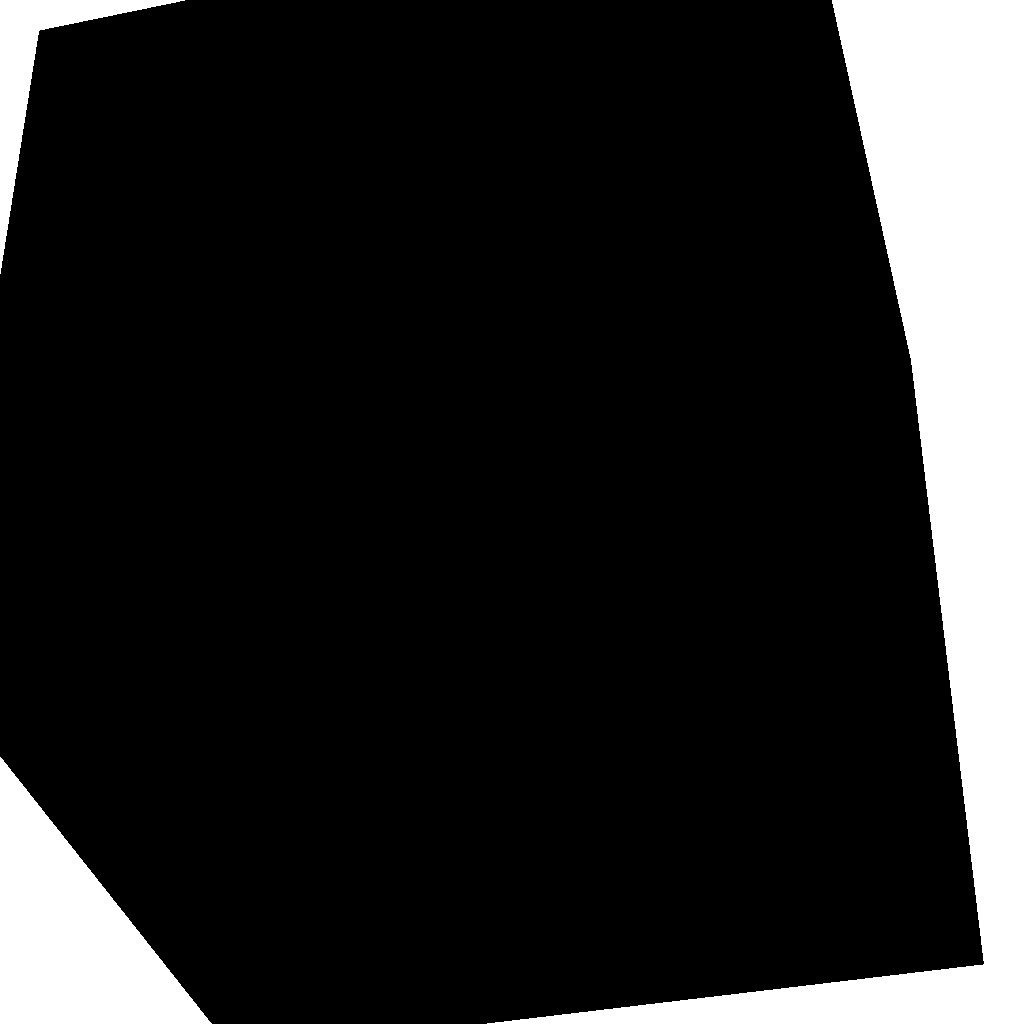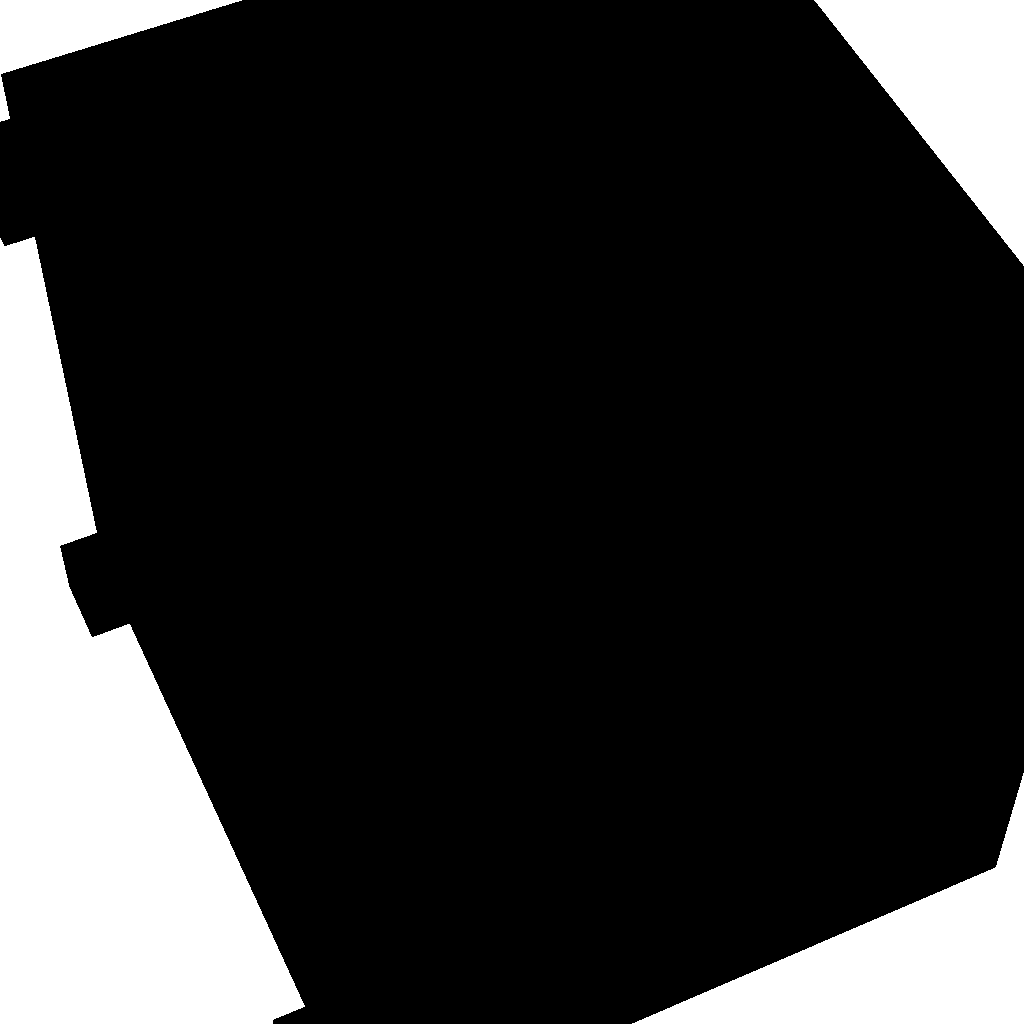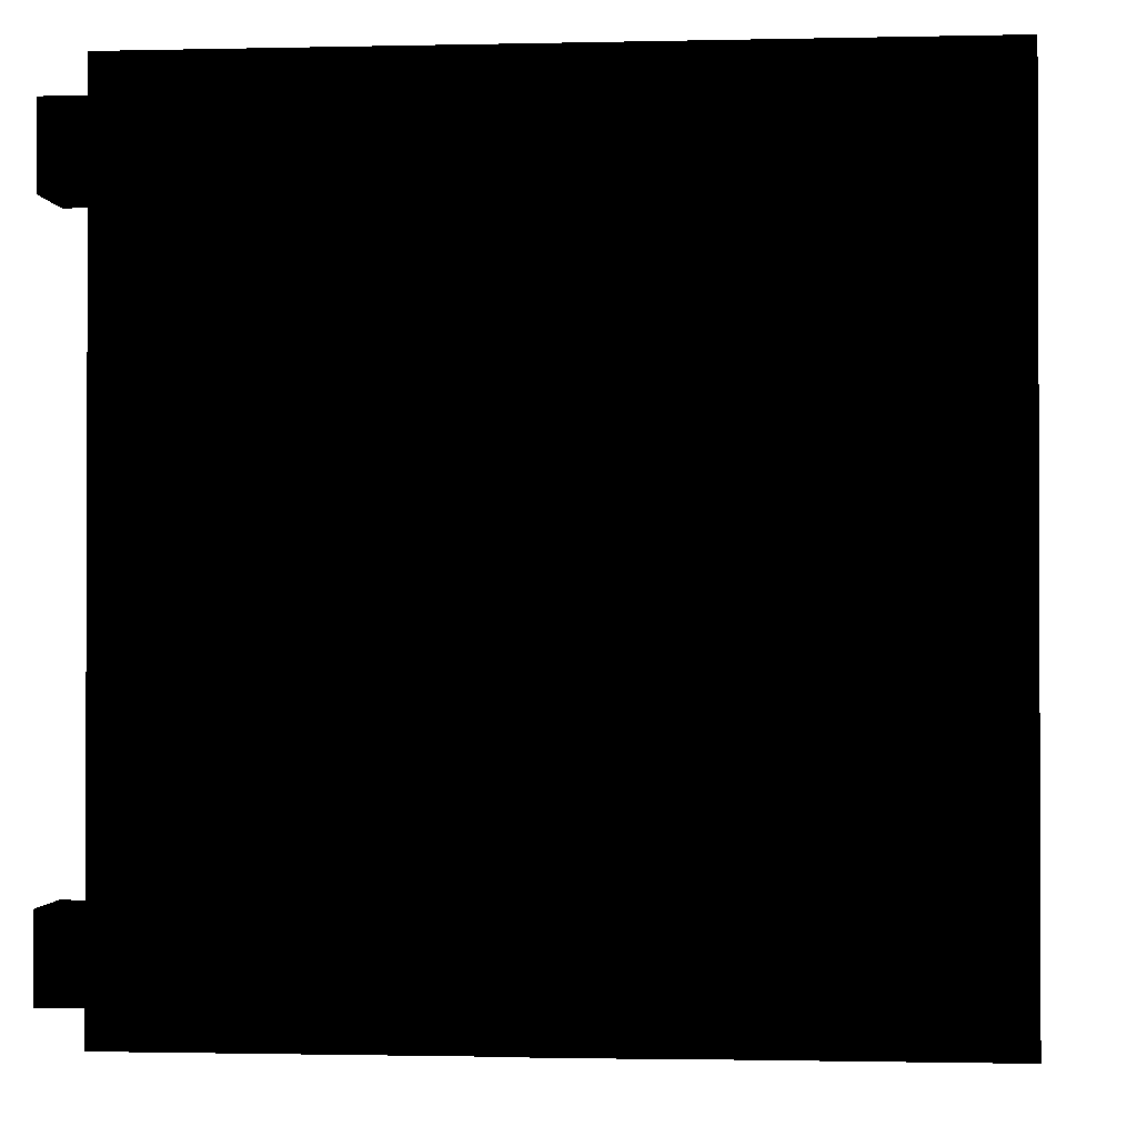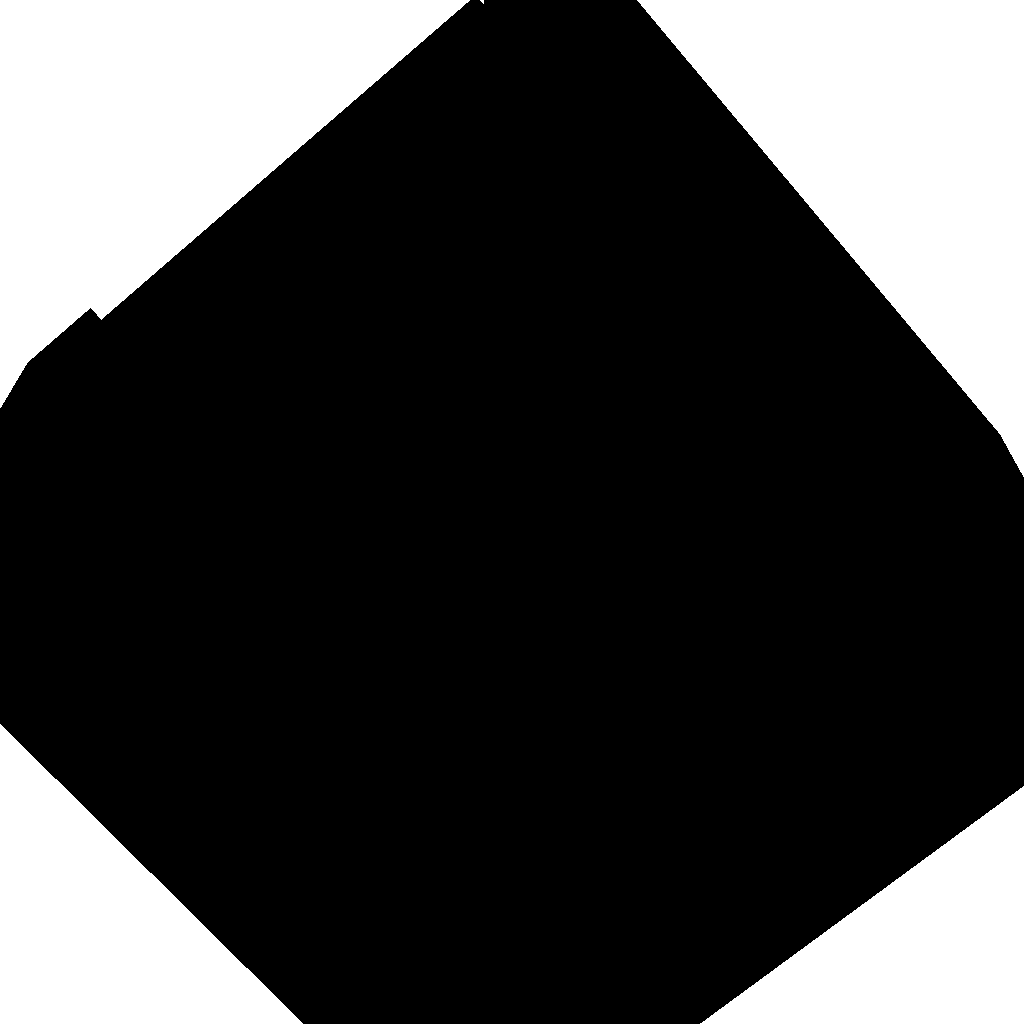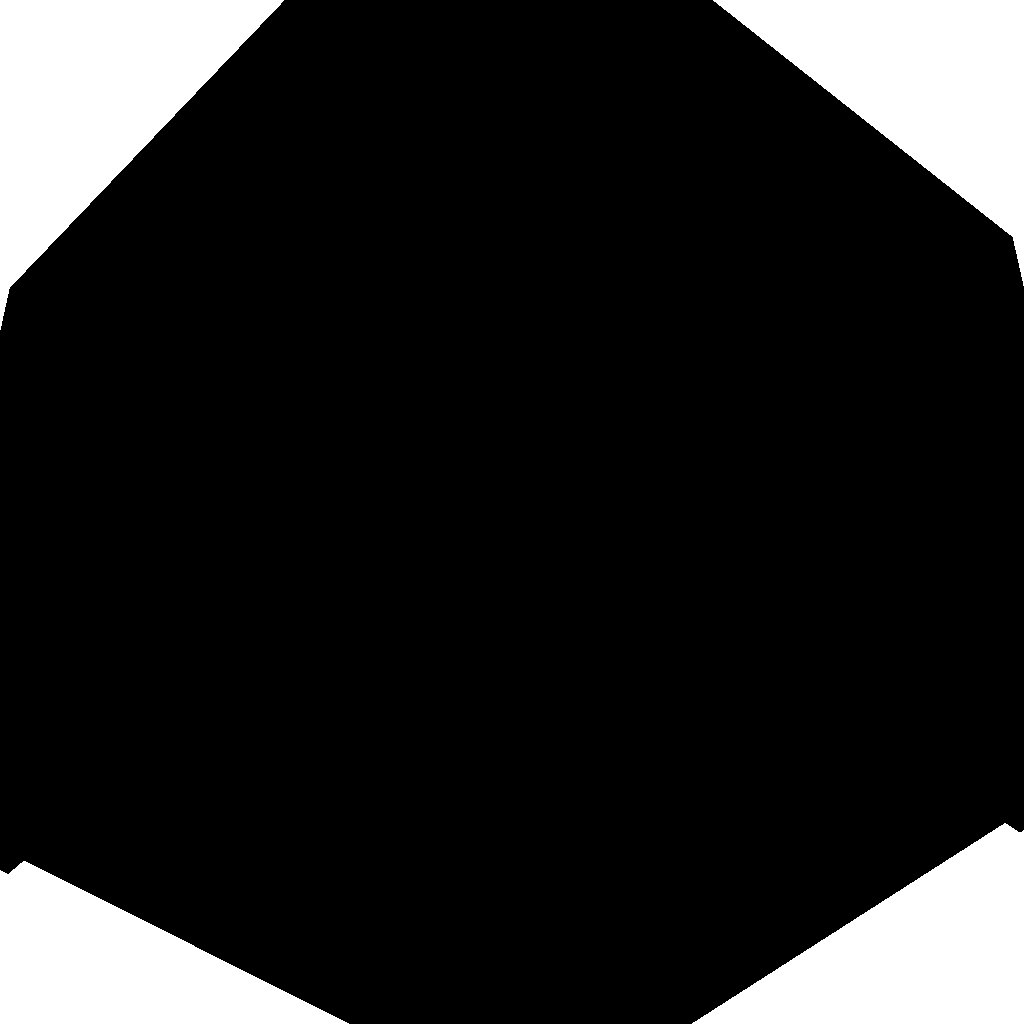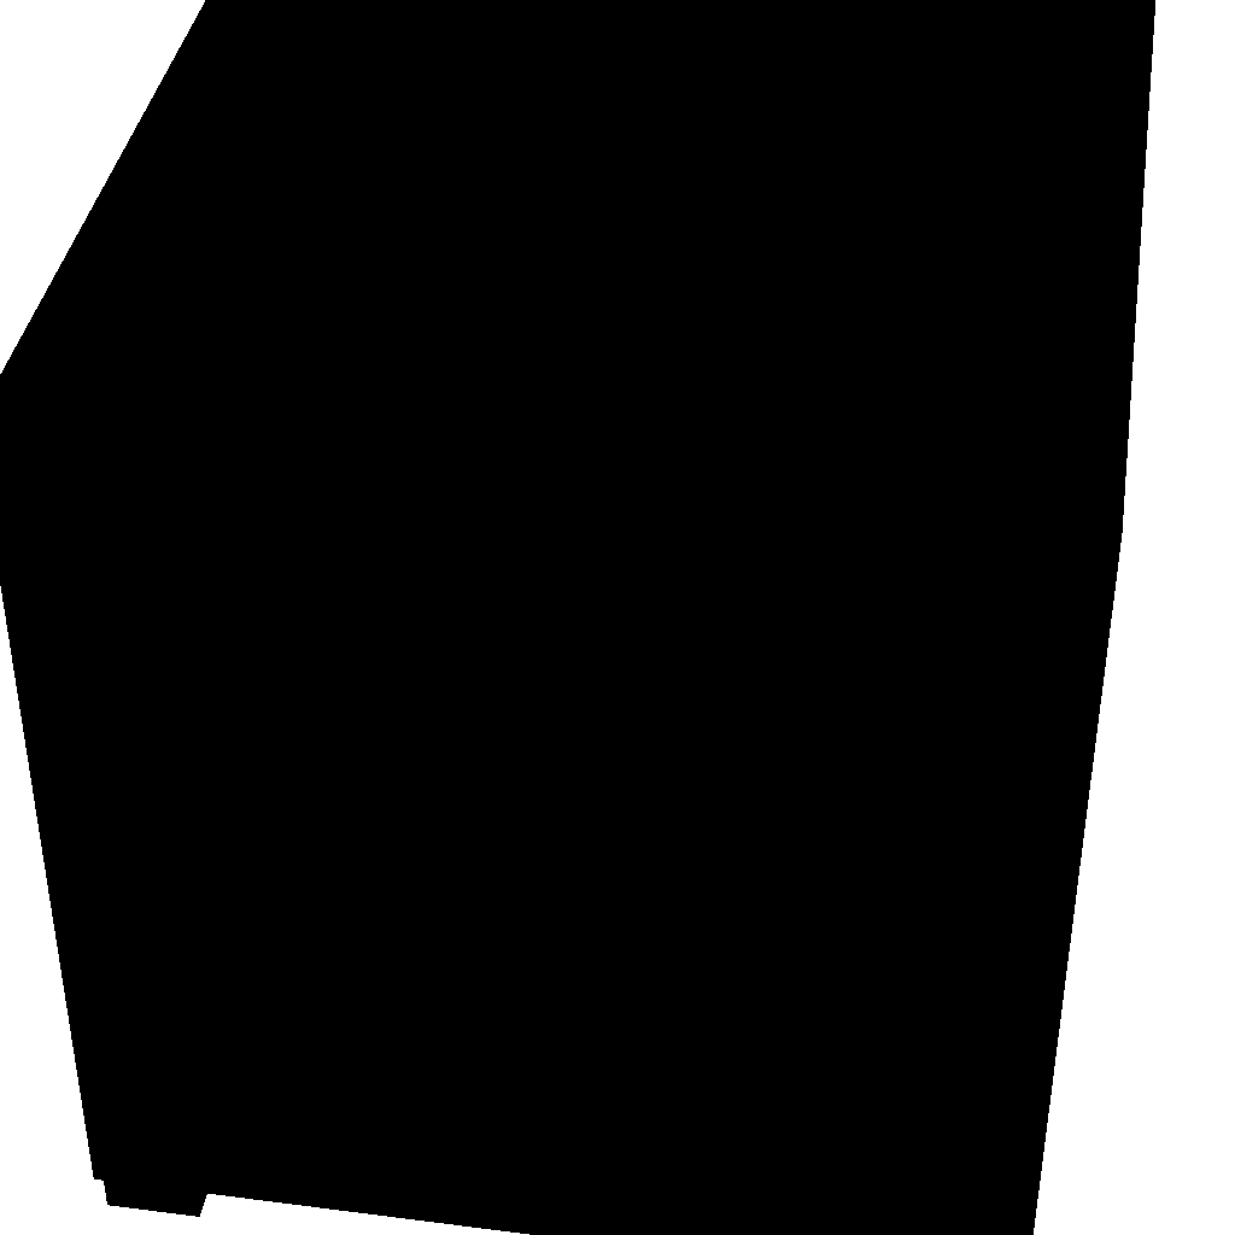
<metadata>
{"format":"obj","ext":"obj","renderer":"f3d","projection":"perspective","resolution":1024,"background":"white","views":[{"elev":-37.2,"azim":-165.2,"up":"+Z"},{"elev":52.7,"azim":65.1,"up":"+Z"},{"elev":-1.2,"azim":95.0,"up":"+Z"},{"elev":-70.1,"azim":-139.4,"up":"+Y"},{"elev":-46.5,"azim":48.7,"up":"+Y"},{"elev":39.1,"azim":9.2,"up":"+Z"}]}
</metadata>
<code>
v 0.5295 -0.5039 0.5407
v 0.415 -0.5759 0.5407
v 0.5295 -0.5759 0.5407
v 0.415 -0.5039 0.5407
v 0.5295 -0.5759 0.4261
v -0.5724 -0.5039 0.5837
v 0.415 -0.5039 0.4261
v 0.415 -0.5759 0.4261
v 0.5295 -0.5039 0.4261
v 0.5724 -0.5039 0.5837
v 0.5295 -0.5039 -0.5192
v 0.5724 -0.5039 -0.5622
v 0.5724 0.5759 0.5837
v -0.415 -0.5039 0.5407
v 0.5295 -0.5039 -0.4046
v -0.5724 0.5759 0.5837
v -0.5295 -0.5039 0.5407
v 0.415 -0.5039 -0.4046
v -0.5724 -0.5039 -0.5622
v 0.5295 -0.5759 -0.5192
v 0.5724 0.5759 -0.5622
v 0.4293 0.5759 0.4404
v -0.5724 0.5759 -0.5622
v -0.5295 -0.5039 0.4261
v -0.5295 -0.5759 0.5407
v 0.415 -0.5039 -0.5192
v 0.415 -0.5759 -0.4046
v -0.4329 -0.05039 -0.5622
v 0.5295 -0.5759 -0.4046
v 0.4293 -0.05039 -0.5622
v 0.4293 0.5759 -0.5622
v -0.4293 0.5759 0.4404
v -0.5295 -0.5039 -0.4046
v -0.415 -0.5759 0.5407
v -0.415 -0.5039 -0.5192
v 0.415 -0.5759 -0.5192
v 0.4293 0.144 -0.5622
v 0.4293 0.144 0.4404
v -0.5295 -0.5039 -0.5192
v -0.4293 0.5759 -0.5622
v -0.415 -0.5039 -0.4046
v -0.5295 -0.5759 0.4261
v -0.415 -0.5759 0.4261
v -0.415 -0.5039 0.4261
v -0.4329 0.144 -0.5622
v 0.4293 -0.05039 -0.5837
v -0.4293 0.144 0.4404
v -0.4293 0.144 -0.5622
v -0.5295 -0.5759 -0.4046
v -0.415 -0.5759 -0.5192
v -0.4329 0.144 -0.5837
v -0.4329 -0.05039 -0.5837
v 0.4293 0.144 -0.5837
v -0.4293 0.144 -0.5837
v -0.5295 -0.5759 -0.5192
v -0.415 -0.5759 -0.4046
f 1 2 3
f 2 1 4
f 3 2 1
f 4 1 2
f 2 5 3
f 3 5 2
f 5 1 3
f 3 1 5
f 1 6 4
f 4 6 1
f 7 2 4
f 4 2 7
f 5 2 8
f 8 2 5
f 1 5 9
f 9 5 1
f 1 10 6
f 6 10 1
f 4 6 7
f 7 6 4
f 2 7 8
f 8 7 2
f 7 5 8
f 8 5 7
f 5 7 9
f 9 7 5
f 11 1 9
f 9 1 11
f 10 1 12
f 12 1 10
f 13 6 10
f 10 6 13
f 7 6 14
f 14 6 7
f 7 15 9
f 9 15 7
f 11 12 1
f 1 12 11
f 11 9 15
f 15 9 11
f 12 13 10
f 10 13 12
f 6 13 16
f 16 13 6
f 14 6 17
f 17 6 14
f 7 14 18
f 18 14 7
f 15 7 18
f 18 7 15
f 12 11 19
f 19 11 12
f 15 20 11
f 11 20 15
f 13 12 21
f 21 12 13
f 13 22 16
f 16 22 13
f 23 6 16
f 16 6 23
f 17 6 24
f 24 6 17
f 25 14 17
f 17 14 25
f 18 14 26
f 26 14 18
f 27 15 18
f 18 15 27
f 19 11 26
f 26 11 19
f 19 28 12
f 12 28 19
f 20 15 29
f 29 15 20
f 20 26 11
f 11 26 20
f 12 30 21
f 21 30 12
f 31 13 21
f 21 13 31
f 13 31 22
f 22 31 13
f 16 22 32
f 32 22 16
f 6 23 19
f 19 23 6
f 16 32 23
f 23 32 16
f 24 6 33
f 33 6 24
f 24 25 17
f 17 25 24
f 14 25 34
f 34 25 14
f 35 26 14
f 14 26 35
f 26 27 18
f 18 27 26
f 15 27 29
f 29 27 15
f 19 26 35
f 35 26 19
f 28 19 23
f 23 19 28
f 30 12 28
f 28 12 30
f 27 20 29
f 29 20 27
f 26 20 36
f 36 20 26
f 21 30 37
f 37 30 21
f 21 37 31
f 31 37 21
f 31 38 22
f 22 38 31
f 38 32 22
f 22 32 38
f 19 39 6
f 6 39 19
f 23 32 40
f 40 32 23
f 33 6 39
f 39 6 33
f 41 24 33
f 33 24 41
f 25 24 42
f 42 24 25
f 25 43 34
f 34 43 25
f 43 14 34
f 34 14 43
f 35 14 44
f 44 14 35
f 27 26 36
f 36 26 27
f 19 35 39
f 39 35 19
f 28 23 45
f 45 23 28
f 28 46 30
f 30 46 28
f 20 27 36
f 36 27 20
f 46 37 30
f 30 37 46
f 38 31 37
f 37 31 38
f 32 38 47
f 47 38 32
f 32 48 40
f 40 48 32
f 48 23 40
f 40 23 48
f 39 49 33
f 33 49 39
f 24 41 44
f 44 41 24
f 49 41 33
f 33 41 49
f 24 43 42
f 42 43 24
f 43 25 42
f 42 25 43
f 14 43 44
f 44 43 14
f 35 44 41
f 41 44 35
f 50 39 35
f 35 39 50
f 45 23 48
f 48 23 45
f 51 28 45
f 45 28 51
f 46 28 52
f 52 28 46
f 37 46 53
f 53 46 37
f 37 54 38
f 38 54 37
f 38 54 47
f 47 54 38
f 48 32 47
f 47 32 48
f 49 39 55
f 55 39 49
f 43 24 44
f 44 24 43
f 41 49 56
f 56 49 41
f 41 50 35
f 35 50 41
f 39 50 55
f 55 50 39
f 48 51 45
f 45 51 48
f 28 51 52
f 52 51 28
f 51 46 52
f 52 46 51
f 46 51 53
f 53 51 46
f 54 37 53
f 53 37 54
f 47 54 48
f 48 54 47
f 50 49 55
f 55 49 50
f 49 50 56
f 56 50 49
f 50 41 56
f 56 41 50
f 51 48 54
f 54 48 51
f 53 51 54
f 54 51 53

</code>
